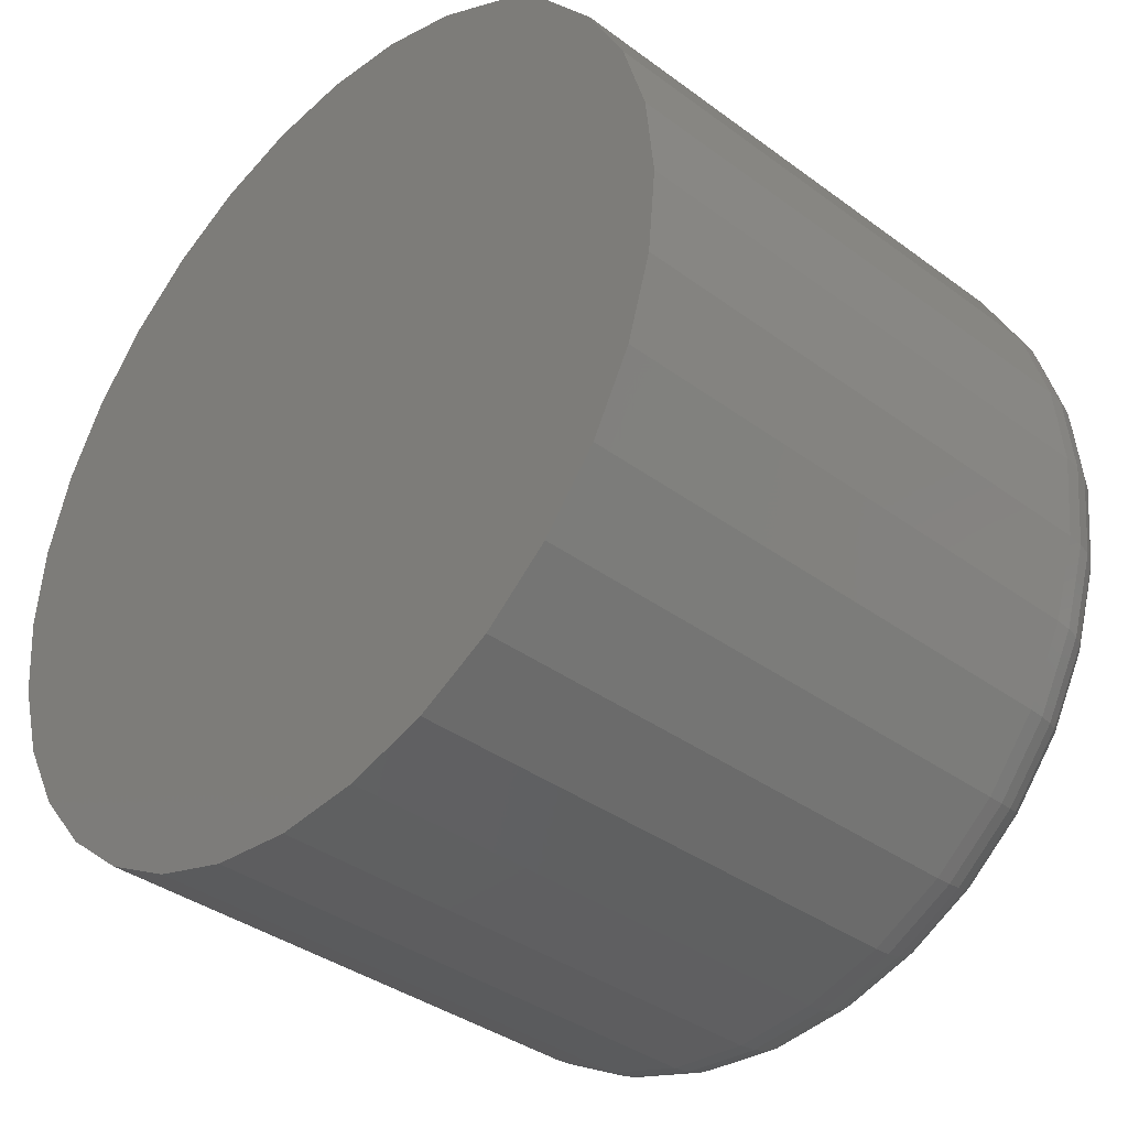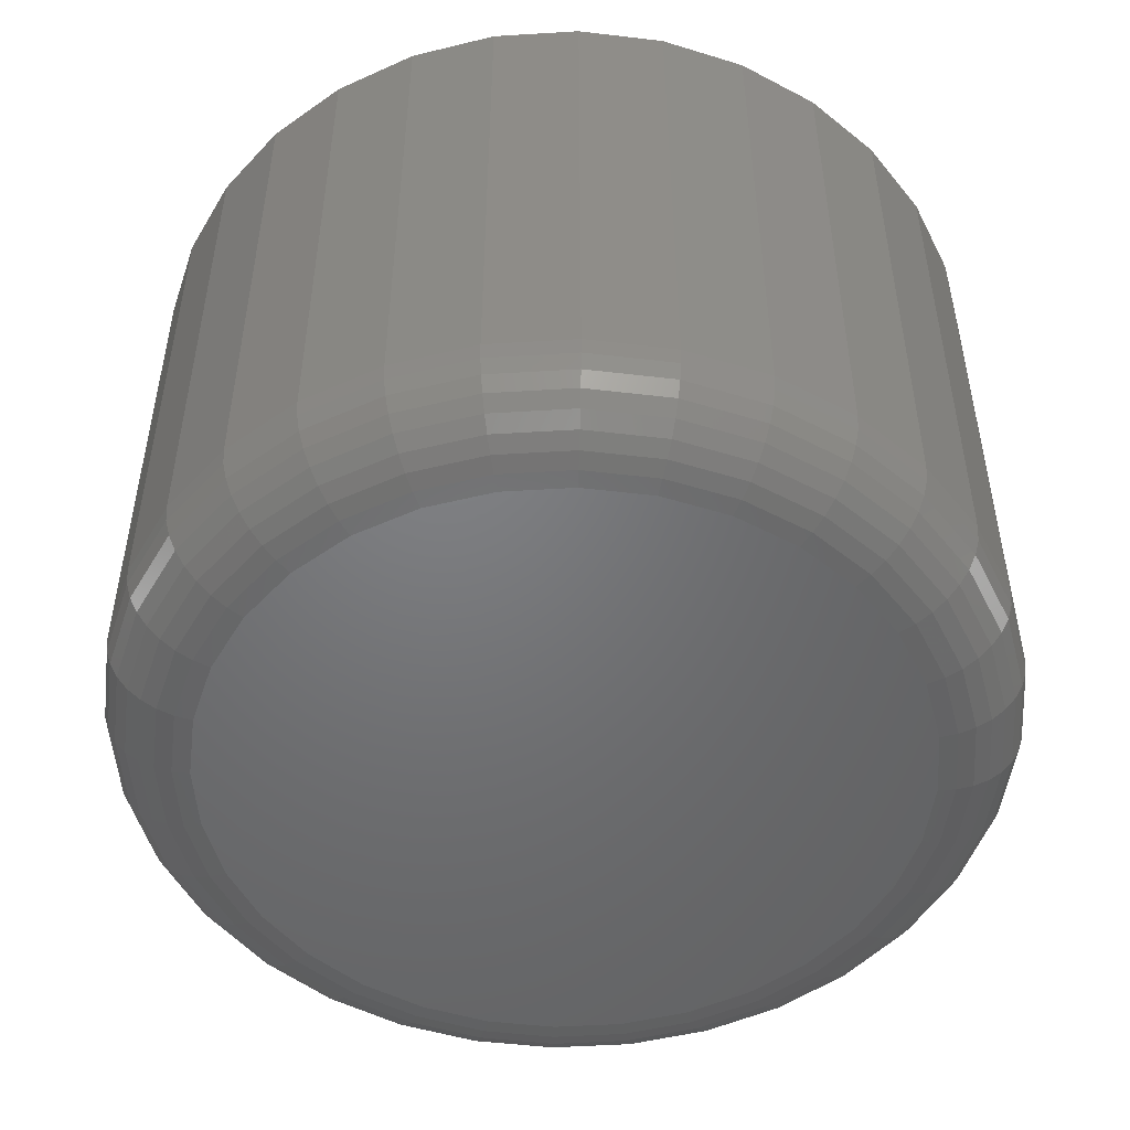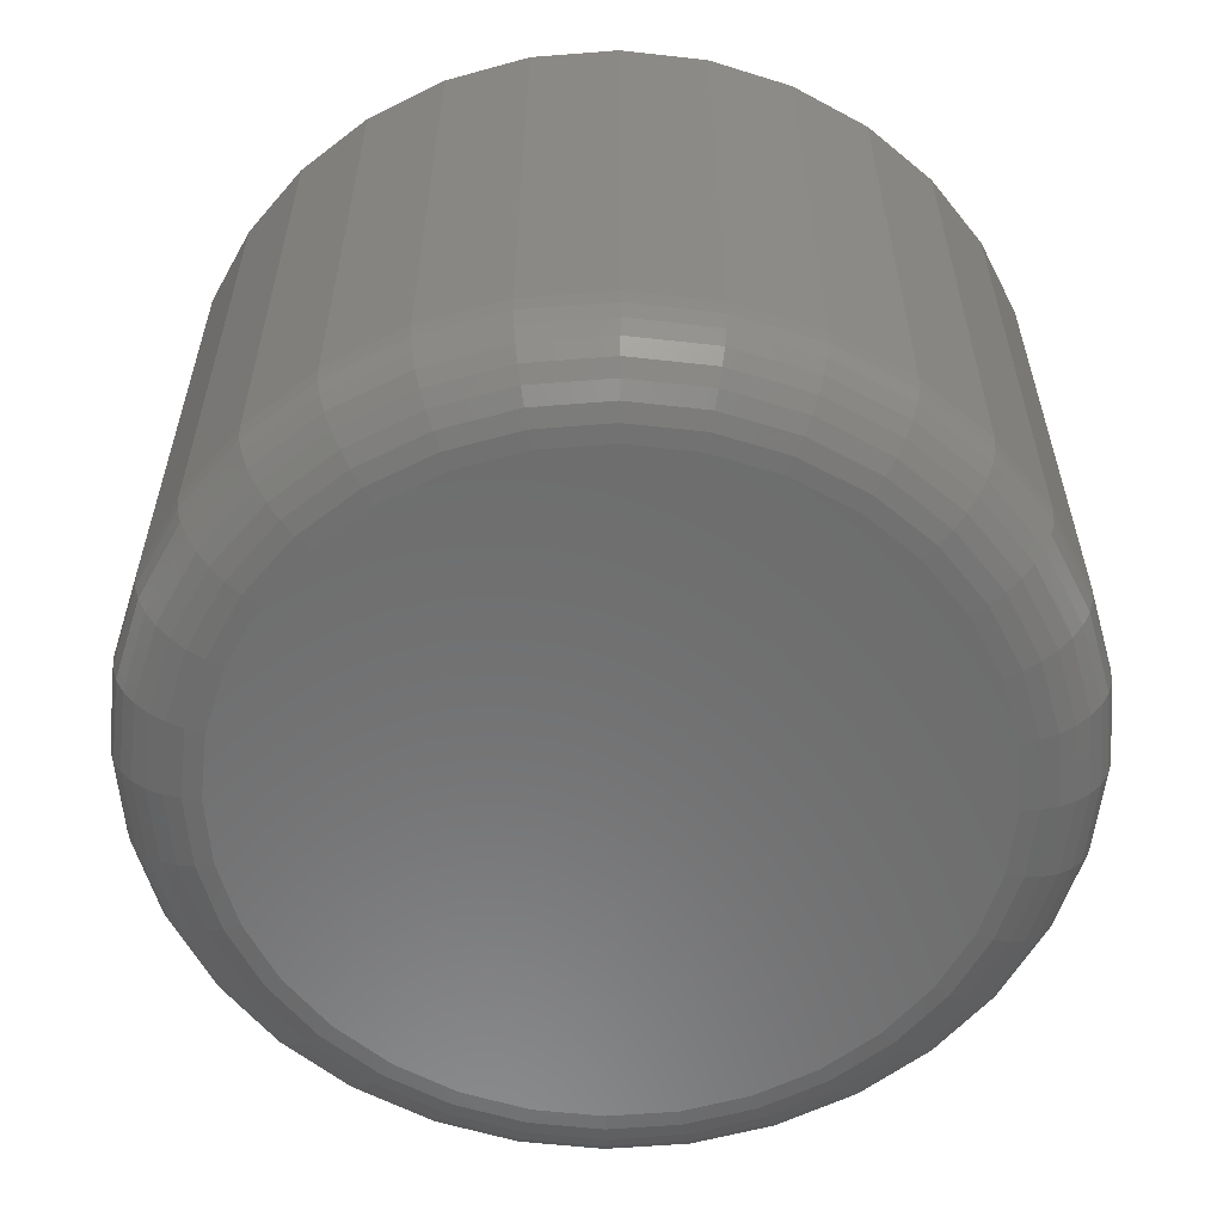
<metadata>
{"format":"stl","ext":"stl","renderer":"f3d","projection":"perspective","resolution":1024,"background":"white","views":[{"elev":-37.0,"azim":-133.6,"up":"+Z"},{"elev":-50.2,"azim":65.7,"up":"+Y"},{"elev":-58.5,"azim":100.3,"up":"+Y"}]}
</metadata>
<code>
# stl→obj: 320 verts, 636 faces
v 0.3238 -0.05469 0.5468
v 0.3474 -0.05469 0.5468
v 0.3356 -0.05469 0.5479
v 0.3125 -0.05469 0.5433
v 0.3587 -0.05469 0.5433
v 0.3021 -0.05469 0.5378
v 0.3691 -0.05469 0.5378
v 0.2929 -0.05469 0.5303
v 0.3783 -0.05469 0.5303
v 0.2854 -0.05469 0.5211
v 0.3858 -0.05469 0.5211
v 0.2798 -0.05469 0.5107
v 0.3914 -0.05469 0.5107
v 0.3914 -0.05469 0.4645
v 0.2854 -0.05469 0.454
v 0.3858 -0.05469 0.454
v 0.2929 -0.05469 0.4449
v 0.3783 -0.05469 0.4449
v 0.3021 -0.05469 0.4374
v 0.3691 -0.05469 0.4374
v 0.3125 -0.05469 0.4318
v 0.3587 -0.05469 0.4318
v 0.3238 -0.05469 0.4284
v 0.3474 -0.05469 0.4284
v 0.3356 -0.05469 0.4272
v 0.3948 -0.05469 0.4994
v 0.2764 -0.05469 0.4994
v 0.396 -0.05469 0.4876
v 0.2752 -0.05469 0.4876
v 0.3948 -0.05469 0.4758
v 0.2764 -0.05469 0.4758
v 0.2798 -0.05469 0.4645
v 0.4116 0.05469 0.4876
v 0.4116 -0.03906 0.4876
v 0.4101 0.05469 0.4728
v 0.4101 -0.03906 0.4728
v 0.4058 0.05469 0.4585
v 0.4058 -0.03906 0.4585
v 0.3988 0.05469 0.4454
v 0.3988 -0.03906 0.4454
v 0.3893 0.05469 0.4339
v 0.3893 -0.03906 0.4339
v 0.3778 0.05469 0.4244
v 0.3778 -0.03906 0.4244
v 0.3647 0.05469 0.4174
v 0.3647 -0.03906 0.4174
v 0.3504 0.05469 0.4131
v 0.3504 -0.03906 0.4131
v 0.3356 0.05469 0.4116
v 0.3356 -0.03906 0.4116
v 0.3208 0.05469 0.4131
v 0.3208 -0.03906 0.4131
v 0.3065 0.05469 0.4174
v 0.3065 -0.03906 0.4174
v 0.2934 0.05469 0.4244
v 0.2934 -0.03906 0.4244
v 0.2819 0.05469 0.4339
v 0.2819 -0.03906 0.4339
v 0.2724 0.05469 0.4454
v 0.2724 -0.03906 0.4454
v 0.2654 0.05469 0.4585
v 0.2654 -0.03906 0.4585
v 0.2611 0.05469 0.4728
v 0.2611 -0.03906 0.4728
v 0.2596 0.05469 0.4876
v 0.2596 -0.03906 0.4876
v 0.2611 0.05469 0.5024
v 0.2611 -0.03906 0.5024
v 0.2654 0.05469 0.5167
v 0.2654 -0.03906 0.5167
v 0.2724 0.05469 0.5298
v 0.2724 -0.03906 0.5298
v 0.2819 0.05469 0.5413
v 0.2819 -0.03906 0.5413
v 0.2934 0.05469 0.5508
v 0.2934 -0.03906 0.5508
v 0.3065 0.05469 0.5578
v 0.3065 -0.03906 0.5578
v 0.3208 0.05469 0.5621
v 0.3208 -0.03906 0.5621
v 0.3356 0.05469 0.5636
v 0.3356 -0.03906 0.5636
v 0.3504 0.05469 0.5621
v 0.3504 -0.03906 0.5621
v 0.3647 0.05469 0.5578
v 0.3647 -0.03906 0.5578
v 0.3778 0.05469 0.5508
v 0.3778 -0.03906 0.5508
v 0.3893 0.05469 0.5413
v 0.3893 -0.03906 0.5413
v 0.3988 0.05469 0.5298
v 0.3988 -0.03906 0.5298
v 0.4058 0.05469 0.5167
v 0.4058 -0.03906 0.5167
v 0.4101 0.05469 0.5024
v 0.4101 -0.03906 0.5024
v 0.2722 -0.05439 0.4876
v 0.2734 -0.05439 0.5
v 0.2693 -0.0535 0.4876
v 0.2705 -0.0535 0.5005
v 0.2666 -0.05205 0.4876
v 0.2679 -0.05205 0.5011
v 0.2642 -0.05011 0.4876
v 0.2656 -0.05011 0.5015
v 0.2623 -0.04774 0.4876
v 0.2637 -0.04774 0.5019
v 0.2608 -0.04504 0.4876
v 0.2622 -0.04504 0.5022
v 0.2599 -0.04211 0.4876
v 0.2614 -0.04211 0.5023
v 0.3978 -0.05439 0.5
v 0.399 -0.05439 0.4876
v 0.4007 -0.0535 0.5005
v 0.4019 -0.0535 0.4876
v 0.4033 -0.05205 0.5011
v 0.4047 -0.05205 0.4876
v 0.4056 -0.05011 0.5015
v 0.407 -0.05011 0.4876
v 0.4076 -0.04774 0.5019
v 0.409 -0.04774 0.4876
v 0.409 -0.04504 0.5022
v 0.4104 -0.04504 0.4876
v 0.4098 -0.04211 0.5023
v 0.4113 -0.04211 0.4876
v 0.3942 -0.05439 0.5118
v 0.3969 -0.0535 0.513
v 0.3994 -0.05205 0.514
v 0.4016 -0.05011 0.5149
v 0.4034 -0.04774 0.5157
v 0.4047 -0.04504 0.5162
v 0.4055 -0.04211 0.5165
v 0.3883 -0.05439 0.5228
v 0.3908 -0.0535 0.5244
v 0.393 -0.05205 0.5259
v 0.395 -0.05011 0.5273
v 0.3966 -0.04774 0.5283
v 0.3978 -0.04504 0.5291
v 0.3985 -0.04211 0.5296
v 0.3804 -0.05439 0.5324
v 0.3825 -0.0535 0.5345
v 0.3844 -0.05205 0.5364
v 0.3861 -0.05011 0.5381
v 0.3875 -0.04774 0.5395
v 0.3885 -0.04504 0.5405
v 0.3891 -0.04211 0.5411
v 0.3708 -0.05439 0.5403
v 0.3725 -0.0535 0.5427
v 0.374 -0.05205 0.545
v 0.3753 -0.05011 0.547
v 0.3764 -0.04774 0.5486
v 0.3772 -0.04504 0.5498
v 0.3777 -0.04211 0.5505
v 0.3599 -0.05439 0.5462
v 0.361 -0.0535 0.5489
v 0.362 -0.05205 0.5514
v 0.3629 -0.05011 0.5536
v 0.3637 -0.04774 0.5554
v 0.3642 -0.04504 0.5567
v 0.3646 -0.04211 0.5575
v 0.348 -0.05439 0.5498
v 0.3486 -0.0535 0.5526
v 0.3491 -0.05205 0.5553
v 0.3495 -0.05011 0.5576
v 0.3499 -0.04774 0.5595
v 0.3502 -0.04504 0.5609
v 0.3504 -0.04211 0.5618
v 0.3356 -0.05439 0.551
v 0.3356 -0.0535 0.5539
v 0.3356 -0.05205 0.5566
v 0.3356 -0.05011 0.559
v 0.3356 -0.04774 0.5609
v 0.3356 -0.04504 0.5624
v 0.3356 -0.04211 0.5633
v 0.3232 -0.05439 0.5498
v 0.3227 -0.0535 0.5526
v 0.3221 -0.05205 0.5553
v 0.3217 -0.05011 0.5576
v 0.3213 -0.04774 0.5595
v 0.321 -0.04504 0.5609
v 0.3208 -0.04211 0.5618
v 0.3113 -0.05439 0.5462
v 0.3102 -0.0535 0.5489
v 0.3092 -0.05205 0.5514
v 0.3083 -0.05011 0.5536
v 0.3075 -0.04774 0.5554
v 0.307 -0.04504 0.5567
v 0.3066 -0.04211 0.5575
v 0.3004 -0.05439 0.5403
v 0.2988 -0.0535 0.5427
v 0.2973 -0.05205 0.545
v 0.2959 -0.05011 0.547
v 0.2949 -0.04774 0.5486
v 0.2941 -0.04504 0.5498
v 0.2936 -0.04211 0.5505
v 0.2908 -0.05439 0.5324
v 0.2887 -0.0535 0.5345
v 0.2868 -0.05205 0.5364
v 0.2851 -0.05011 0.5381
v 0.2837 -0.04774 0.5395
v 0.2827 -0.04504 0.5405
v 0.2821 -0.04211 0.5411
v 0.2829 -0.05439 0.5228
v 0.2804 -0.0535 0.5244
v 0.2782 -0.05205 0.5259
v 0.2762 -0.05011 0.5273
v 0.2746 -0.04774 0.5283
v 0.2734 -0.04504 0.5291
v 0.2727 -0.04211 0.5296
v 0.277 -0.05439 0.5118
v 0.2743 -0.0535 0.513
v 0.2718 -0.05205 0.514
v 0.2696 -0.05011 0.5149
v 0.2678 -0.04774 0.5157
v 0.2665 -0.04504 0.5162
v 0.2657 -0.04211 0.5165
v 0.3978 -0.05439 0.4752
v 0.4007 -0.0535 0.4746
v 0.4033 -0.05205 0.4741
v 0.4056 -0.05011 0.4737
v 0.4076 -0.04774 0.4733
v 0.409 -0.04504 0.473
v 0.4098 -0.04211 0.4728
v 0.2734 -0.05439 0.4752
v 0.2705 -0.0535 0.4746
v 0.2679 -0.05205 0.4741
v 0.2656 -0.05011 0.4737
v 0.2637 -0.04774 0.4733
v 0.2622 -0.04504 0.473
v 0.2614 -0.04211 0.4728
v 0.277 -0.05439 0.4633
v 0.2743 -0.0535 0.4622
v 0.2718 -0.05205 0.4612
v 0.2696 -0.05011 0.4603
v 0.2678 -0.04774 0.4595
v 0.2665 -0.04504 0.459
v 0.2657 -0.04211 0.4586
v 0.2829 -0.05439 0.4524
v 0.2804 -0.0535 0.4507
v 0.2782 -0.05205 0.4492
v 0.2762 -0.05011 0.4479
v 0.2746 -0.04774 0.4468
v 0.2734 -0.04504 0.446
v 0.2727 -0.04211 0.4455
v 0.2908 -0.05439 0.4427
v 0.2887 -0.0535 0.4407
v 0.2868 -0.05205 0.4388
v 0.2851 -0.05011 0.4371
v 0.2837 -0.04774 0.4357
v 0.2827 -0.04504 0.4347
v 0.2821 -0.04211 0.4341
v 0.3004 -0.05439 0.4349
v 0.2988 -0.0535 0.4324
v 0.2973 -0.05205 0.4302
v 0.2959 -0.05011 0.4282
v 0.2949 -0.04774 0.4266
v 0.2941 -0.04504 0.4254
v 0.2936 -0.04211 0.4247
v 0.3113 -0.05439 0.429
v 0.3102 -0.0535 0.4263
v 0.3092 -0.05205 0.4238
v 0.3083 -0.05011 0.4216
v 0.3075 -0.04774 0.4198
v 0.307 -0.04504 0.4185
v 0.3066 -0.04211 0.4177
v 0.3232 -0.05439 0.4254
v 0.3227 -0.0535 0.4225
v 0.3221 -0.05205 0.4199
v 0.3217 -0.05011 0.4175
v 0.3213 -0.04774 0.4156
v 0.321 -0.04504 0.4142
v 0.3208 -0.04211 0.4133
v 0.3356 -0.05439 0.4242
v 0.3356 -0.0535 0.4212
v 0.3356 -0.05205 0.4185
v 0.3356 -0.05011 0.4162
v 0.3356 -0.04774 0.4142
v 0.3356 -0.04504 0.4128
v 0.3356 -0.04211 0.4119
v 0.348 -0.05439 0.4254
v 0.3486 -0.0535 0.4225
v 0.3491 -0.05205 0.4199
v 0.3495 -0.05011 0.4175
v 0.3499 -0.04774 0.4156
v 0.3502 -0.04504 0.4142
v 0.3504 -0.04211 0.4133
v 0.3599 -0.05439 0.429
v 0.361 -0.0535 0.4263
v 0.362 -0.05205 0.4238
v 0.3629 -0.05011 0.4216
v 0.3637 -0.04774 0.4198
v 0.3642 -0.04504 0.4185
v 0.3646 -0.04211 0.4177
v 0.3708 -0.05439 0.4349
v 0.3725 -0.0535 0.4324
v 0.374 -0.05205 0.4302
v 0.3753 -0.05011 0.4282
v 0.3764 -0.04774 0.4266
v 0.3772 -0.04504 0.4254
v 0.3777 -0.04211 0.4247
v 0.3804 -0.05439 0.4427
v 0.3825 -0.0535 0.4407
v 0.3844 -0.05205 0.4388
v 0.3861 -0.05011 0.4371
v 0.3875 -0.04774 0.4357
v 0.3885 -0.04504 0.4347
v 0.3891 -0.04211 0.4341
v 0.3883 -0.05439 0.4524
v 0.3908 -0.0535 0.4507
v 0.393 -0.05205 0.4492
v 0.395 -0.05011 0.4479
v 0.3966 -0.04774 0.4468
v 0.3978 -0.04504 0.446
v 0.3985 -0.04211 0.4455
v 0.3942 -0.05439 0.4633
v 0.3969 -0.0535 0.4622
v 0.3994 -0.05205 0.4612
v 0.4016 -0.05011 0.4603
v 0.4034 -0.04774 0.4595
v 0.4047 -0.04504 0.459
v 0.4055 -0.04211 0.4586
f 1 2 3
f 2 1 4
f 2 4 5
f 5 4 6
f 5 6 7
f 7 6 8
f 7 8 9
f 9 8 10
f 9 10 11
f 11 10 12
f 11 12 13
f 14 15 16
f 16 15 17
f 16 17 18
f 18 17 19
f 18 19 20
f 20 19 21
f 20 21 22
f 22 21 23
f 22 23 24
f 24 23 25
f 13 12 26
f 26 12 27
f 26 27 28
f 28 27 29
f 28 29 30
f 30 29 31
f 30 31 14
f 14 31 32
f 14 32 15
f 33 34 35
f 35 34 36
f 35 36 37
f 37 36 38
f 37 38 39
f 39 38 40
f 39 40 41
f 41 40 42
f 41 42 43
f 43 42 44
f 43 44 45
f 45 44 46
f 45 46 47
f 47 46 48
f 47 48 49
f 49 48 50
f 49 50 51
f 51 50 52
f 51 52 53
f 53 52 54
f 53 54 55
f 55 54 56
f 55 56 57
f 57 56 58
f 57 58 59
f 59 58 60
f 59 60 61
f 61 60 62
f 61 62 63
f 63 62 64
f 63 64 65
f 65 64 66
f 65 66 67
f 67 66 68
f 67 68 69
f 69 68 70
f 69 70 71
f 71 70 72
f 71 72 73
f 73 72 74
f 73 74 75
f 75 74 76
f 75 76 77
f 77 76 78
f 77 78 79
f 79 78 80
f 79 80 81
f 81 80 82
f 81 82 83
f 83 82 84
f 83 84 85
f 85 84 86
f 85 86 87
f 87 86 88
f 87 88 89
f 89 88 90
f 89 90 91
f 91 90 92
f 91 92 93
f 93 92 94
f 93 94 95
f 95 94 96
f 95 96 33
f 33 96 34
f 29 27 97
f 97 27 98
f 97 98 99
f 99 98 100
f 99 100 101
f 101 100 102
f 101 102 103
f 103 102 104
f 103 104 105
f 105 104 106
f 105 106 107
f 107 106 108
f 107 108 109
f 109 108 110
f 109 110 66
f 66 110 68
f 26 28 111
f 111 28 112
f 111 112 113
f 113 112 114
f 113 114 115
f 115 114 116
f 115 116 117
f 117 116 118
f 117 118 119
f 119 118 120
f 119 120 121
f 121 120 122
f 121 122 123
f 123 122 124
f 123 124 96
f 96 124 34
f 13 26 125
f 125 26 111
f 125 111 126
f 126 111 113
f 126 113 127
f 127 113 115
f 127 115 128
f 128 115 117
f 128 117 129
f 129 117 119
f 129 119 130
f 130 119 121
f 130 121 131
f 131 121 123
f 131 123 94
f 94 123 96
f 11 13 132
f 132 13 125
f 132 125 133
f 133 125 126
f 133 126 134
f 134 126 127
f 134 127 135
f 135 127 128
f 135 128 136
f 136 128 129
f 136 129 137
f 137 129 130
f 137 130 138
f 138 130 131
f 138 131 92
f 92 131 94
f 9 11 139
f 139 11 132
f 139 132 140
f 140 132 133
f 140 133 141
f 141 133 134
f 141 134 142
f 142 134 135
f 142 135 143
f 143 135 136
f 143 136 144
f 144 136 137
f 144 137 145
f 145 137 138
f 145 138 90
f 90 138 92
f 7 9 146
f 146 9 139
f 146 139 147
f 147 139 140
f 147 140 148
f 148 140 141
f 148 141 149
f 149 141 142
f 149 142 150
f 150 142 143
f 150 143 151
f 151 143 144
f 151 144 152
f 152 144 145
f 152 145 88
f 88 145 90
f 5 7 153
f 153 7 146
f 153 146 154
f 154 146 147
f 154 147 155
f 155 147 148
f 155 148 156
f 156 148 149
f 156 149 157
f 157 149 150
f 157 150 158
f 158 150 151
f 158 151 159
f 159 151 152
f 159 152 86
f 86 152 88
f 2 5 160
f 160 5 153
f 160 153 161
f 161 153 154
f 161 154 162
f 162 154 155
f 162 155 163
f 163 155 156
f 163 156 164
f 164 156 157
f 164 157 165
f 165 157 158
f 165 158 166
f 166 158 159
f 166 159 84
f 84 159 86
f 3 2 167
f 167 2 160
f 167 160 168
f 168 160 161
f 168 161 169
f 169 161 162
f 169 162 170
f 170 162 163
f 170 163 171
f 171 163 164
f 171 164 172
f 172 164 165
f 172 165 173
f 173 165 166
f 173 166 82
f 82 166 84
f 1 3 174
f 174 3 167
f 174 167 175
f 175 167 168
f 175 168 176
f 176 168 169
f 176 169 177
f 177 169 170
f 177 170 178
f 178 170 171
f 178 171 179
f 179 171 172
f 179 172 180
f 180 172 173
f 180 173 80
f 80 173 82
f 4 1 181
f 181 1 174
f 181 174 182
f 182 174 175
f 182 175 183
f 183 175 176
f 183 176 184
f 184 176 177
f 184 177 185
f 185 177 178
f 185 178 186
f 186 178 179
f 186 179 187
f 187 179 180
f 187 180 78
f 78 180 80
f 6 4 188
f 188 4 181
f 188 181 189
f 189 181 182
f 189 182 190
f 190 182 183
f 190 183 191
f 191 183 184
f 191 184 192
f 192 184 185
f 192 185 193
f 193 185 186
f 193 186 194
f 194 186 187
f 194 187 76
f 76 187 78
f 8 6 195
f 195 6 188
f 195 188 196
f 196 188 189
f 196 189 197
f 197 189 190
f 197 190 198
f 198 190 191
f 198 191 199
f 199 191 192
f 199 192 200
f 200 192 193
f 200 193 201
f 201 193 194
f 201 194 74
f 74 194 76
f 10 8 202
f 202 8 195
f 202 195 203
f 203 195 196
f 203 196 204
f 204 196 197
f 204 197 205
f 205 197 198
f 205 198 206
f 206 198 199
f 206 199 207
f 207 199 200
f 207 200 208
f 208 200 201
f 208 201 72
f 72 201 74
f 12 10 209
f 209 10 202
f 209 202 210
f 210 202 203
f 210 203 211
f 211 203 204
f 211 204 212
f 212 204 205
f 212 205 213
f 213 205 206
f 213 206 214
f 214 206 207
f 214 207 215
f 215 207 208
f 215 208 70
f 70 208 72
f 27 12 98
f 98 12 209
f 98 209 100
f 100 209 210
f 100 210 102
f 102 210 211
f 102 211 104
f 104 211 212
f 104 212 106
f 106 212 213
f 106 213 108
f 108 213 214
f 108 214 110
f 110 214 215
f 110 215 68
f 68 215 70
f 28 30 112
f 112 30 216
f 112 216 114
f 114 216 217
f 114 217 116
f 116 217 218
f 116 218 118
f 118 218 219
f 118 219 120
f 120 219 220
f 120 220 122
f 122 220 221
f 122 221 124
f 124 221 222
f 124 222 34
f 34 222 36
f 31 29 223
f 223 29 97
f 223 97 224
f 224 97 99
f 224 99 225
f 225 99 101
f 225 101 226
f 226 101 103
f 226 103 227
f 227 103 105
f 227 105 228
f 228 105 107
f 228 107 229
f 229 107 109
f 229 109 64
f 64 109 66
f 32 31 230
f 230 31 223
f 230 223 231
f 231 223 224
f 231 224 232
f 232 224 225
f 232 225 233
f 233 225 226
f 233 226 234
f 234 226 227
f 234 227 235
f 235 227 228
f 235 228 236
f 236 228 229
f 236 229 62
f 62 229 64
f 15 32 237
f 237 32 230
f 237 230 238
f 238 230 231
f 238 231 239
f 239 231 232
f 239 232 240
f 240 232 233
f 240 233 241
f 241 233 234
f 241 234 242
f 242 234 235
f 242 235 243
f 243 235 236
f 243 236 60
f 60 236 62
f 17 15 244
f 244 15 237
f 244 237 245
f 245 237 238
f 245 238 246
f 246 238 239
f 246 239 247
f 247 239 240
f 247 240 248
f 248 240 241
f 248 241 249
f 249 241 242
f 249 242 250
f 250 242 243
f 250 243 58
f 58 243 60
f 19 17 251
f 251 17 244
f 251 244 252
f 252 244 245
f 252 245 253
f 253 245 246
f 253 246 254
f 254 246 247
f 254 247 255
f 255 247 248
f 255 248 256
f 256 248 249
f 256 249 257
f 257 249 250
f 257 250 56
f 56 250 58
f 21 19 258
f 258 19 251
f 258 251 259
f 259 251 252
f 259 252 260
f 260 252 253
f 260 253 261
f 261 253 254
f 261 254 262
f 262 254 255
f 262 255 263
f 263 255 256
f 263 256 264
f 264 256 257
f 264 257 54
f 54 257 56
f 23 21 265
f 265 21 258
f 265 258 266
f 266 258 259
f 266 259 267
f 267 259 260
f 267 260 268
f 268 260 261
f 268 261 269
f 269 261 262
f 269 262 270
f 270 262 263
f 270 263 271
f 271 263 264
f 271 264 52
f 52 264 54
f 25 23 272
f 272 23 265
f 272 265 273
f 273 265 266
f 273 266 274
f 274 266 267
f 274 267 275
f 275 267 268
f 275 268 276
f 276 268 269
f 276 269 277
f 277 269 270
f 277 270 278
f 278 270 271
f 278 271 50
f 50 271 52
f 24 25 279
f 279 25 272
f 279 272 280
f 280 272 273
f 280 273 281
f 281 273 274
f 281 274 282
f 282 274 275
f 282 275 283
f 283 275 276
f 283 276 284
f 284 276 277
f 284 277 285
f 285 277 278
f 285 278 48
f 48 278 50
f 22 24 286
f 286 24 279
f 286 279 287
f 287 279 280
f 287 280 288
f 288 280 281
f 288 281 289
f 289 281 282
f 289 282 290
f 290 282 283
f 290 283 291
f 291 283 284
f 291 284 292
f 292 284 285
f 292 285 46
f 46 285 48
f 20 22 293
f 293 22 286
f 293 286 294
f 294 286 287
f 294 287 295
f 295 287 288
f 295 288 296
f 296 288 289
f 296 289 297
f 297 289 290
f 297 290 298
f 298 290 291
f 298 291 299
f 299 291 292
f 299 292 44
f 44 292 46
f 18 20 300
f 300 20 293
f 300 293 301
f 301 293 294
f 301 294 302
f 302 294 295
f 302 295 303
f 303 295 296
f 303 296 304
f 304 296 297
f 304 297 305
f 305 297 298
f 305 298 306
f 306 298 299
f 306 299 42
f 42 299 44
f 16 18 307
f 307 18 300
f 307 300 308
f 308 300 301
f 308 301 309
f 309 301 302
f 309 302 310
f 310 302 303
f 310 303 311
f 311 303 304
f 311 304 312
f 312 304 305
f 312 305 313
f 313 305 306
f 313 306 40
f 40 306 42
f 14 16 314
f 314 16 307
f 314 307 315
f 315 307 308
f 315 308 316
f 316 308 309
f 316 309 317
f 317 309 310
f 317 310 318
f 318 310 311
f 318 311 319
f 319 311 312
f 319 312 320
f 320 312 313
f 320 313 38
f 38 313 40
f 30 14 216
f 216 14 314
f 216 314 217
f 217 314 315
f 217 315 218
f 218 315 316
f 218 316 219
f 219 316 317
f 219 317 220
f 220 317 318
f 220 318 221
f 221 318 319
f 221 319 222
f 222 319 320
f 222 320 36
f 36 320 38
f 81 83 79
f 77 79 83
f 85 77 83
f 75 77 85
f 87 75 85
f 73 75 87
f 89 73 87
f 43 55 41
f 53 55 43
f 45 53 43
f 51 53 45
f 47 51 45
f 49 51 47
f 55 57 41
f 41 57 59
f 41 59 39
f 39 59 61
f 39 61 37
f 37 61 63
f 37 63 35
f 35 63 65
f 35 65 33
f 33 65 67
f 33 67 95
f 95 67 69
f 95 69 93
f 93 69 71
f 93 71 91
f 91 71 73
f 91 73 89

</code>
